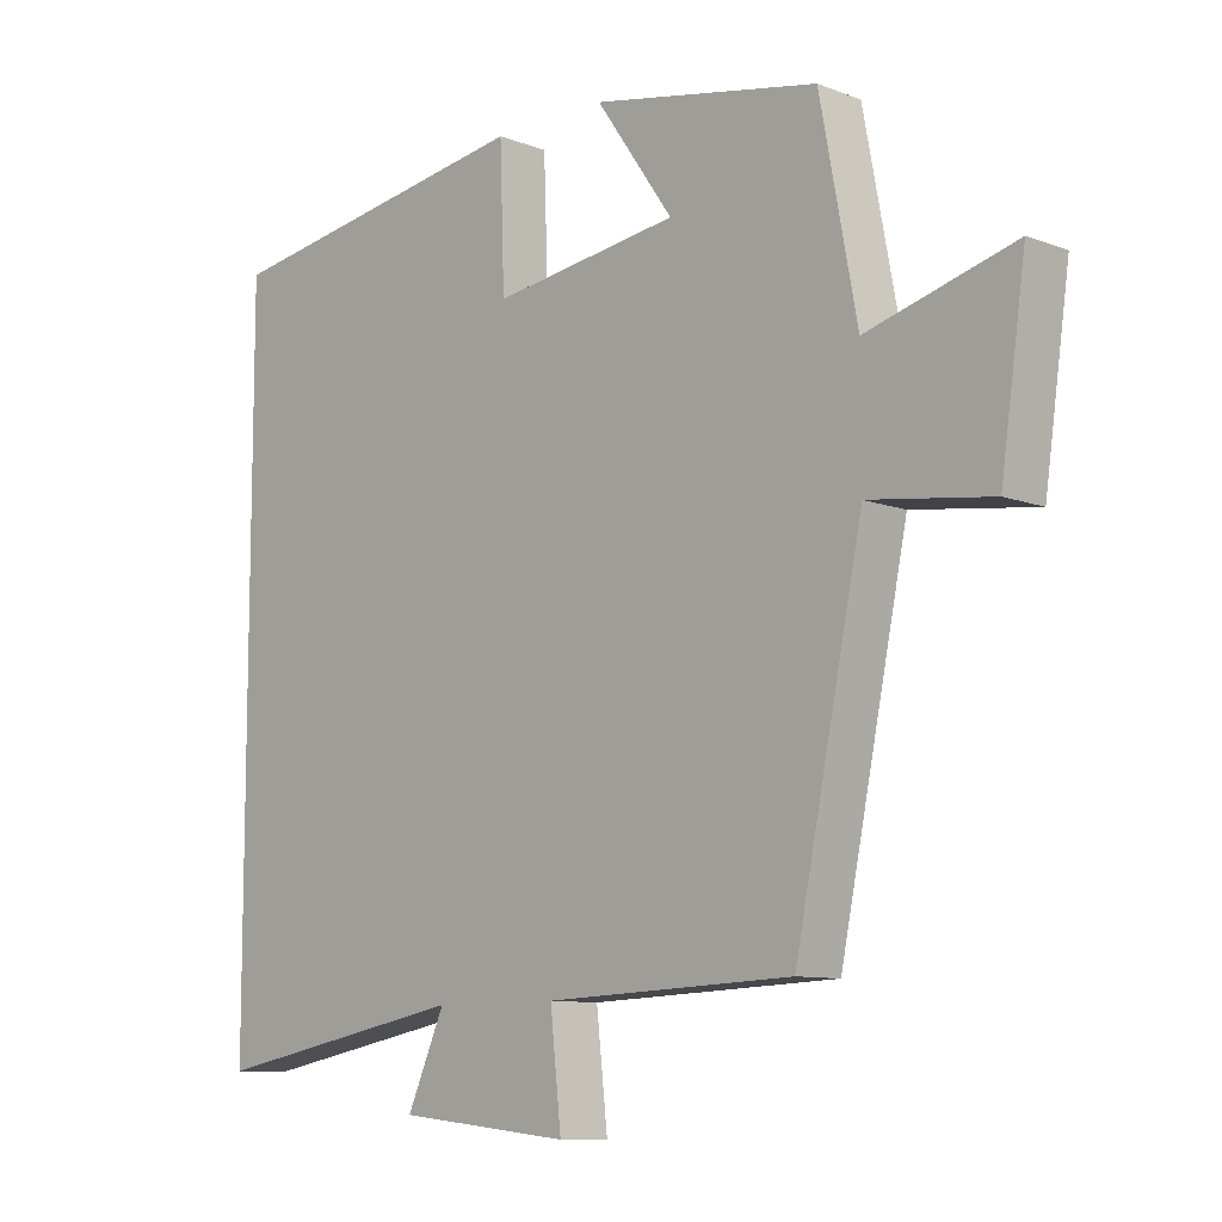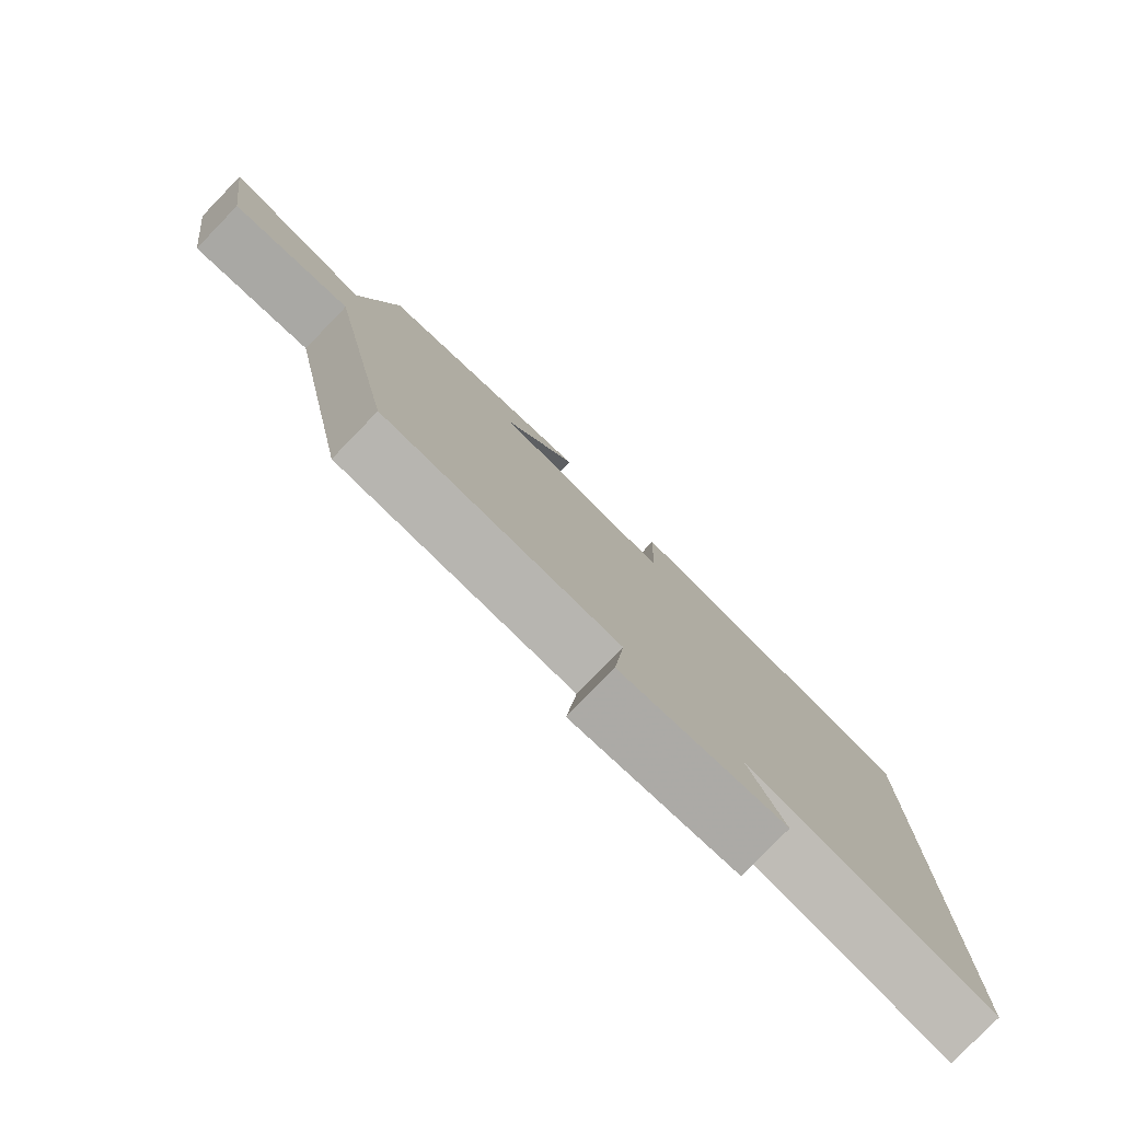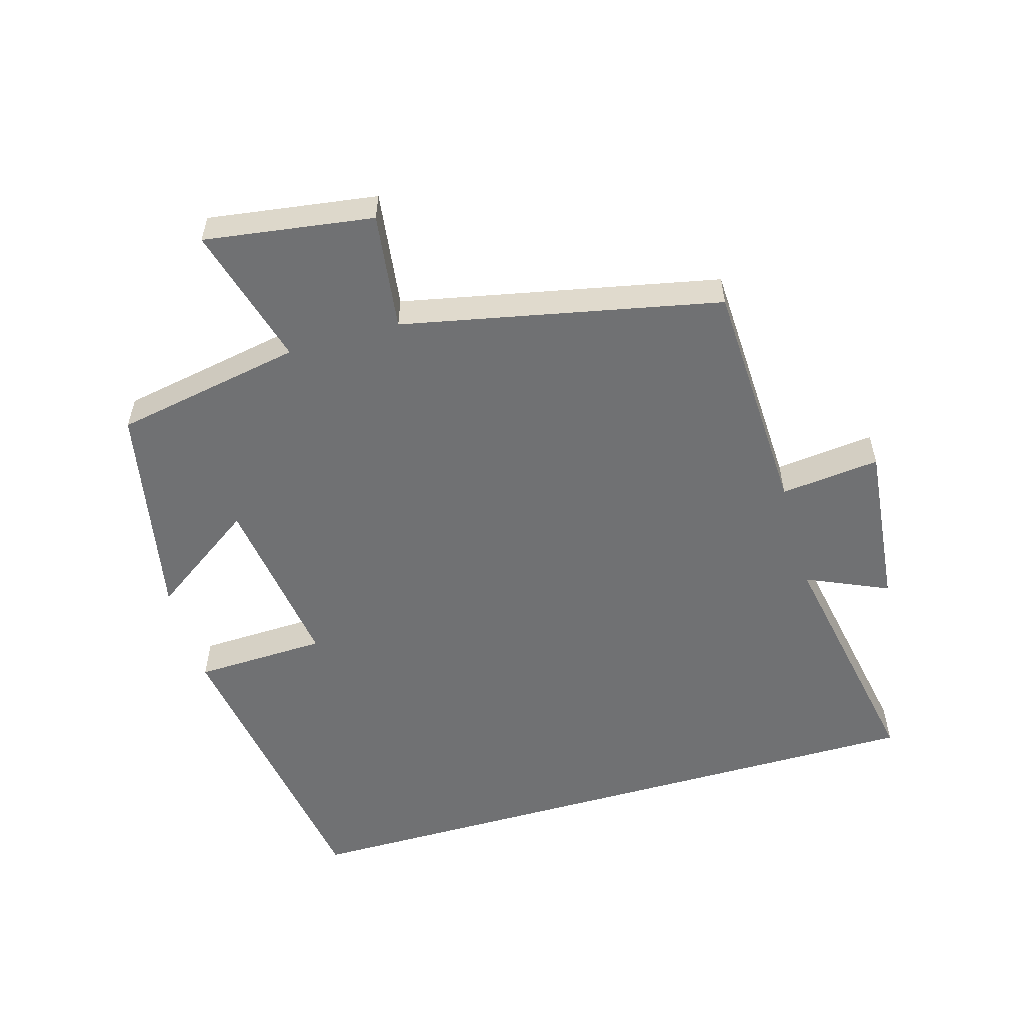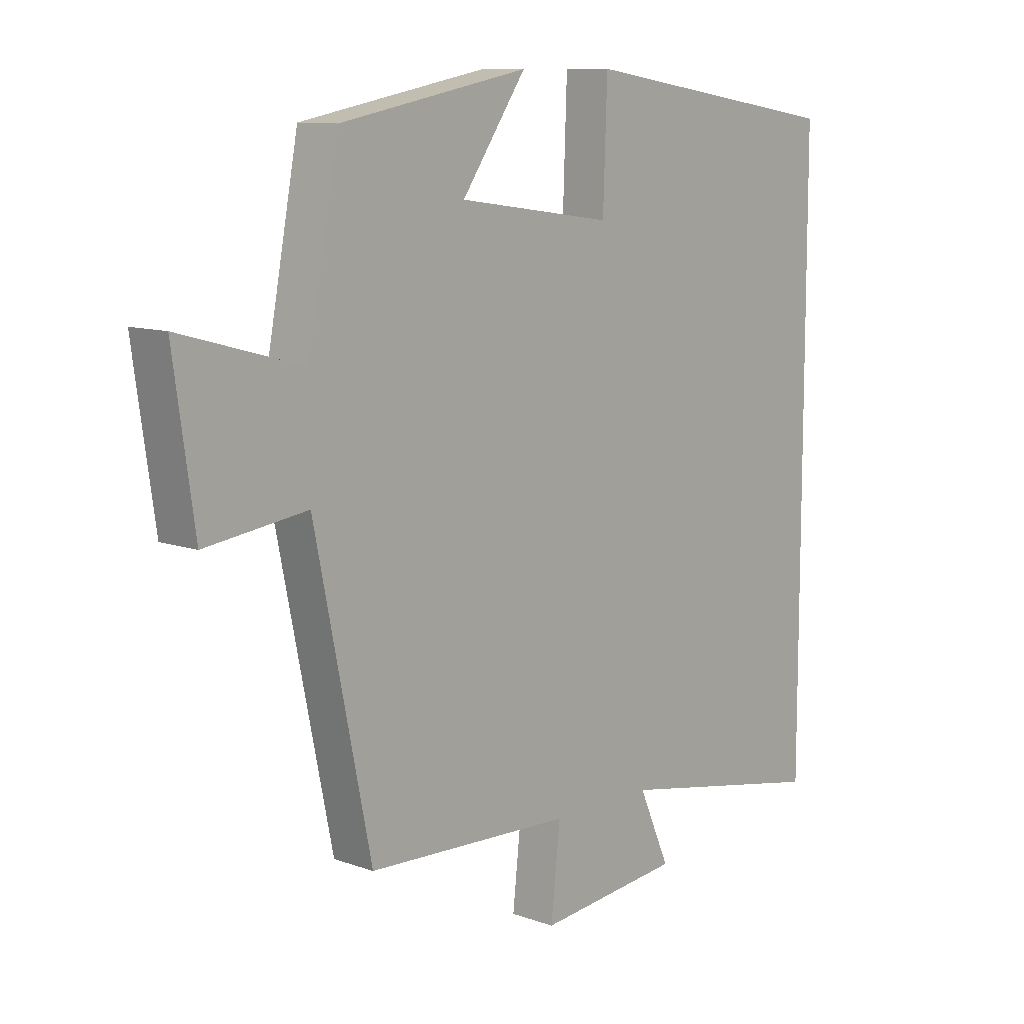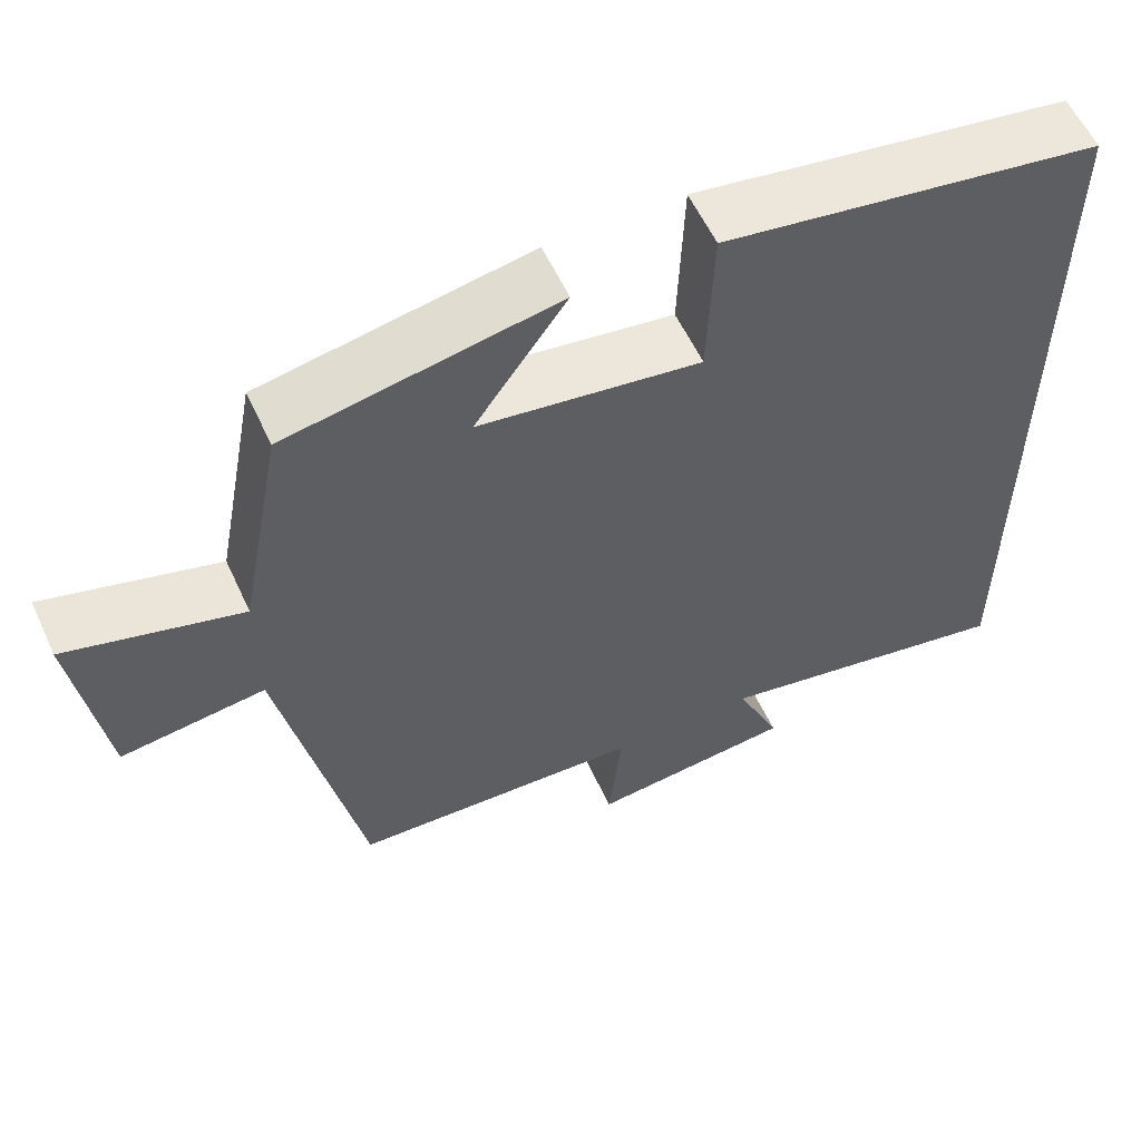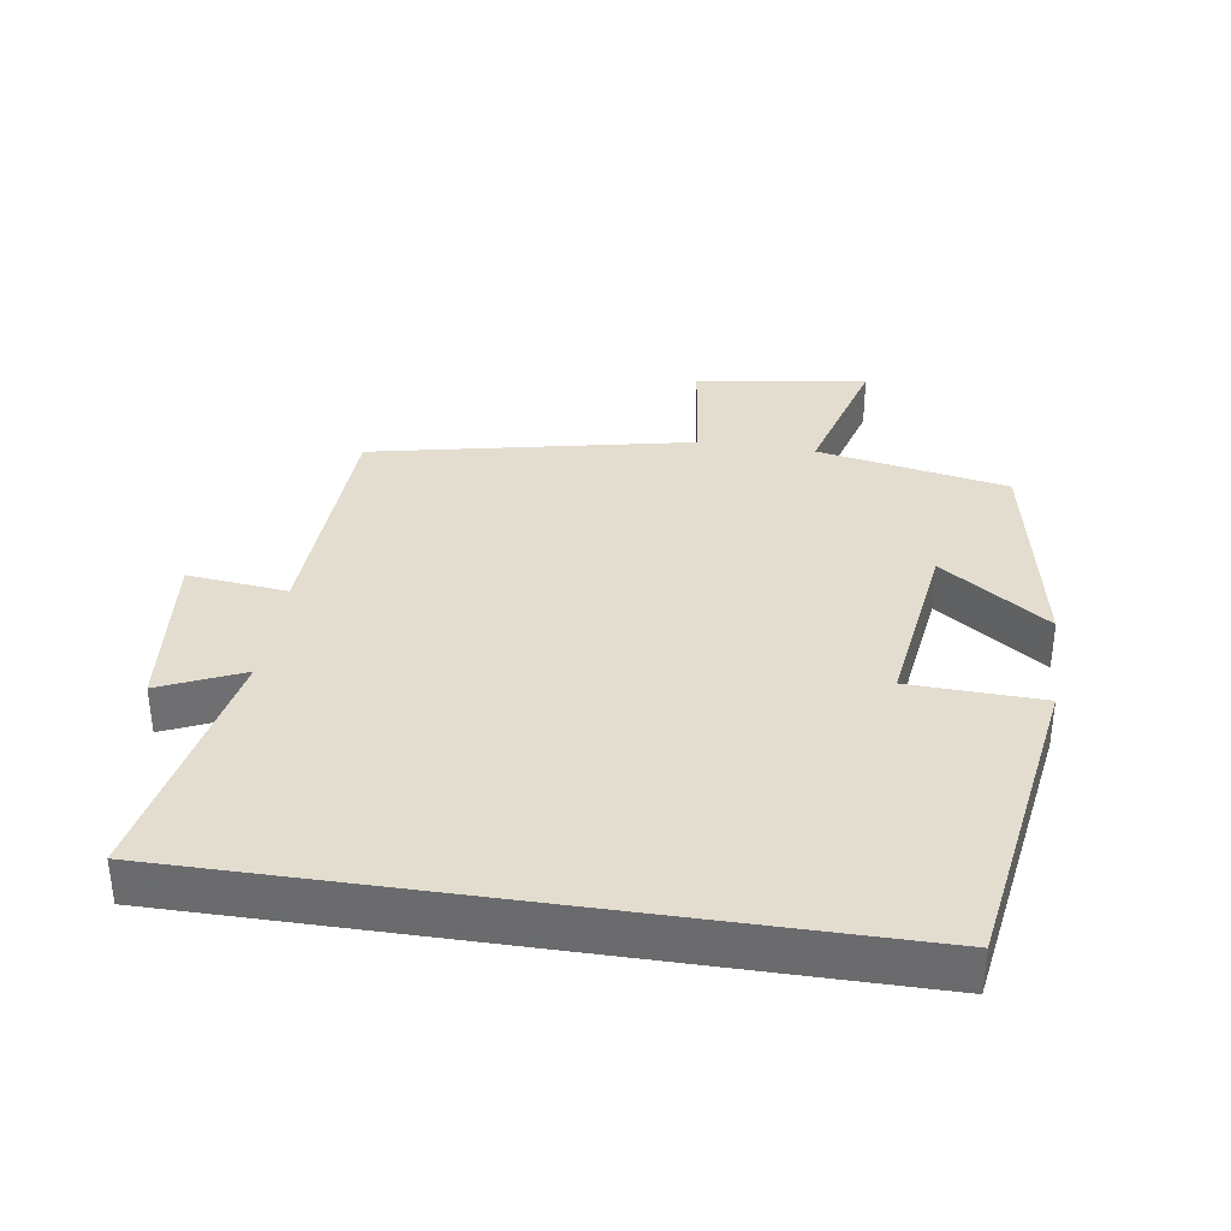
<metadata>
{"format":"obj","ext":"obj","renderer":"f3d","projection":"perspective","resolution":1024,"background":"white","views":[{"elev":-9.7,"azim":45.4,"up":"+Z"},{"elev":-79.7,"azim":135.9,"up":"+Z"},{"elev":-55.1,"azim":106.1,"up":"+Y"},{"elev":10.4,"azim":132.1,"up":"+Z"},{"elev":57.9,"azim":155.3,"up":"+Z"},{"elev":35.6,"azim":-81.5,"up":"+Y"}]}
</metadata>
<code>
v 0.403 0.07 -0.485
v 0.048 0.07 -0.5
v 0.064 0.07 -0.648
v -0.184 0.07 -0.622
v -0.13 0.07 -0.5
v -0.5 0.07 -0.57
v -0.5 0.07 0.428
v -0.042 0.07 0.5
v -0.035 0.07 0.303
v 0.233 0.07 0.341
v 0.122 0.07 0.5
v 0.447 0.07 0.438
v 0.5 0.07 0.157
v 0.711 0.07 0.216
v 0.675 0.07 -0.036
v 0.5 0.07 -0.013
v 0.403 0 -0.485
v 0.048 0 -0.5
v 0.064 0 -0.648
v -0.184 0 -0.622
v -0.13 0 -0.5
v -0.5 0 -0.57
v -0.5 0 0.428
v -0.042 0 0.5
v -0.035 0 0.303
v 0.233 0 0.341
v 0.122 0 0.5
v 0.447 0 0.438
v 0.5 0 0.157
v 0.711 0 0.216
v 0.675 0 -0.036
v 0.5 0 -0.013
f 13 14 15 16
f 13 16 1 2
f 10 11 12 13
f 9 10 13 2
f 6 7 8 9
f 5 6 9
f 5 9 2
f 2 3 4 5
f 32 31 30 29
f 18 17 32 29
f 29 28 27 26
f 18 29 26 25
f 25 24 23 22
f 25 22 21
f 18 25 21
f 21 20 19 18
f 1 17 18 2
f 2 18 19 3
f 3 19 20 4
f 4 20 21 5
f 5 21 22 6
f 6 22 23 7
f 7 23 24 8
f 8 24 25 9
f 9 25 26 10
f 10 26 27 11
f 11 27 28 12
f 12 28 29 13
f 13 29 30 14
f 14 30 31 15
f 15 31 32 16
f 16 32 17 1

</code>
